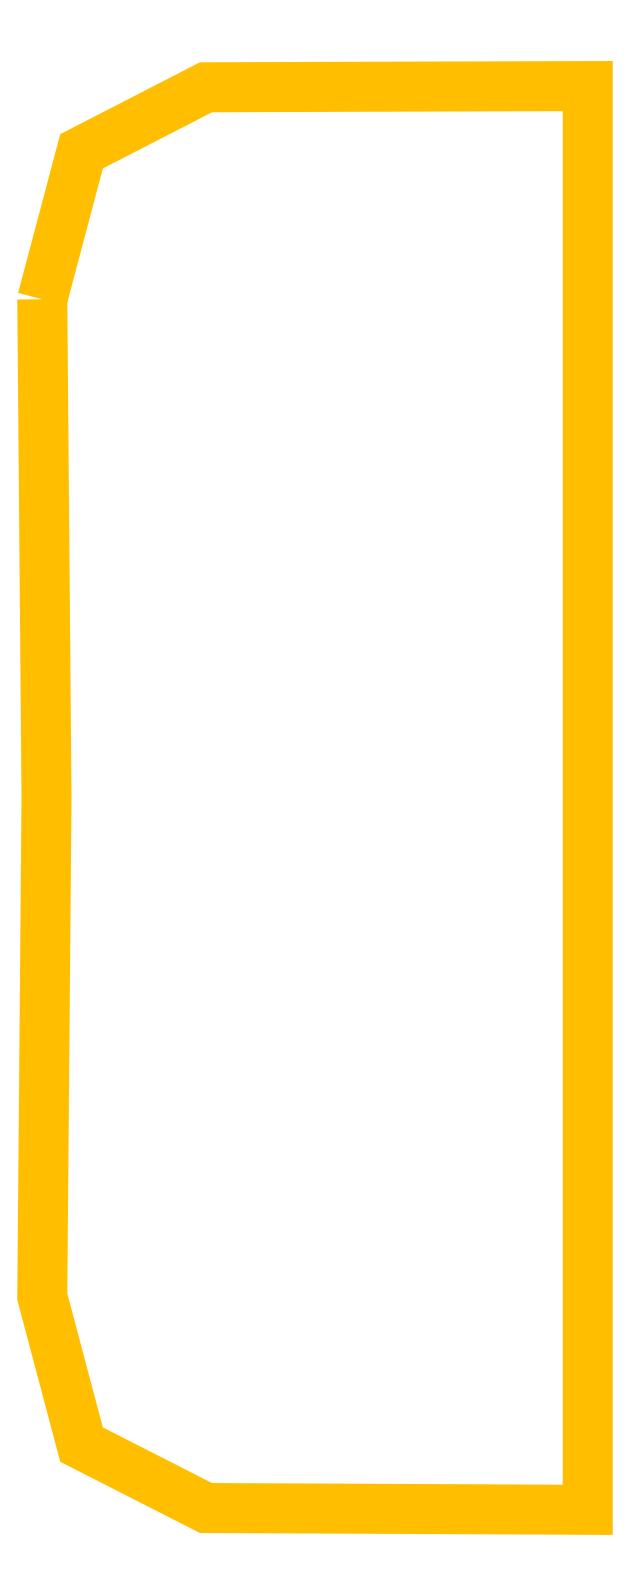
<metadata>
{"format":"dxf","ext":"dxf","renderer":"ezdxf+matplotlib","layout":"modelspace","background":"white","min_lineweight":24,"dpi":150}
</metadata>
<code>
0
SECTION
2
ENTITIES
0
LWPOLYLINE
90
10
70
1
10
1
20
-356
30
0
10
66
20
-111
30
0
10
272
20
-5
30
0
10
904
20
-3
30
0
10
904
20
-2360
30
0
10
272
20
-2357
30
0
10
66
20
-2252
30
0
10
1
20
-2007
30
0
10
8
20
-1181
30
0
10
1
20
-356
30
0
0
ENDSEC
0
EOF

</code>
